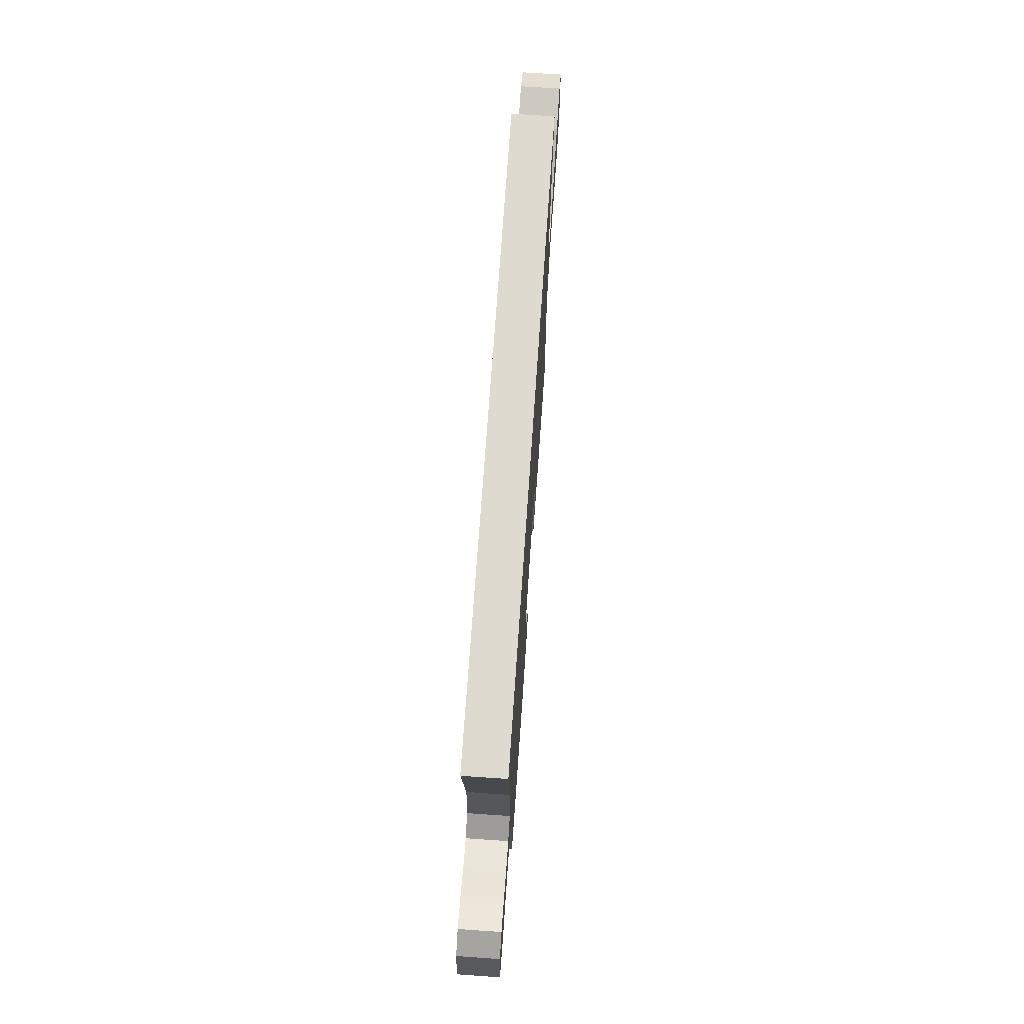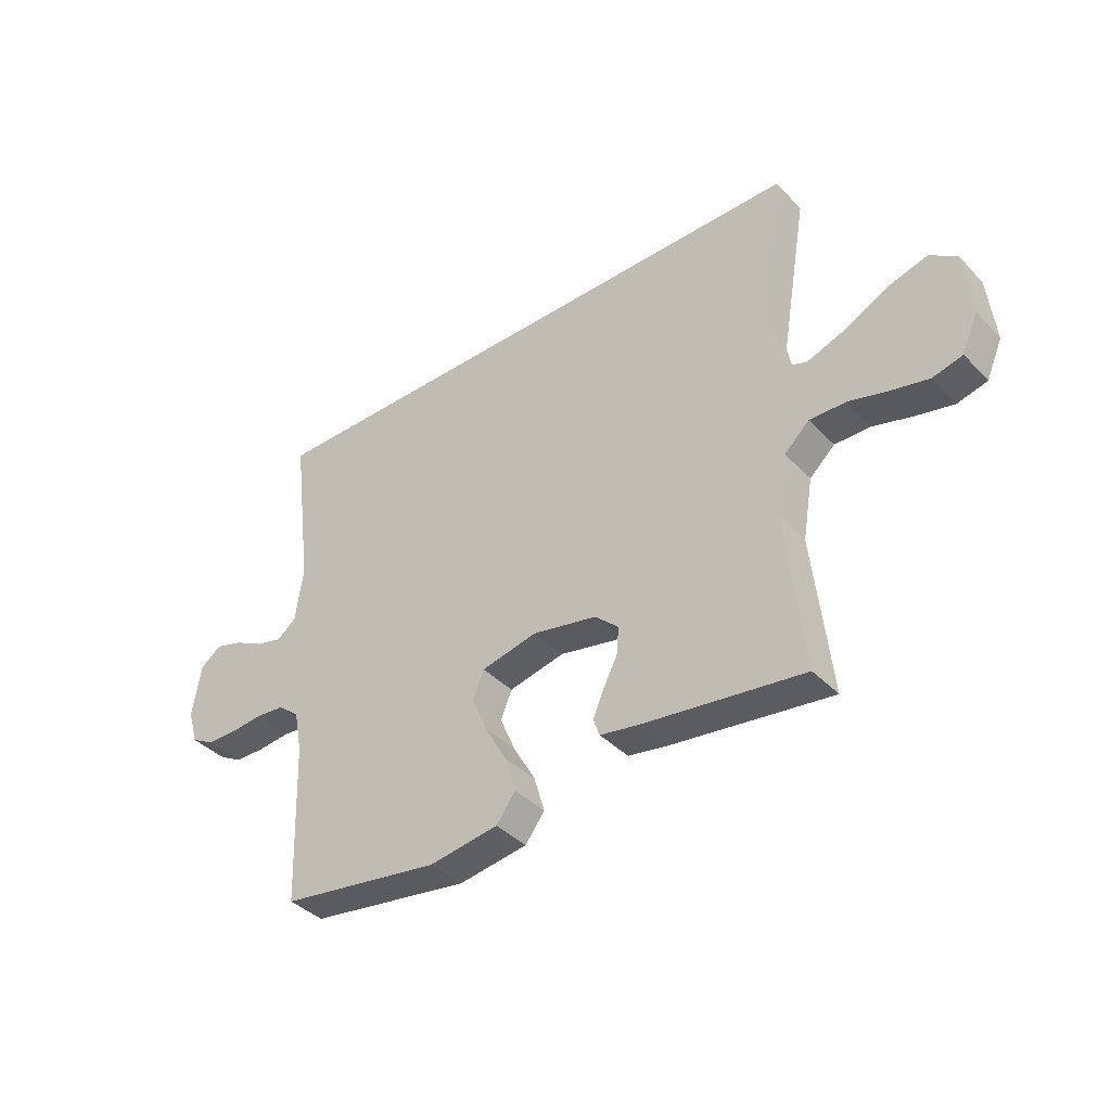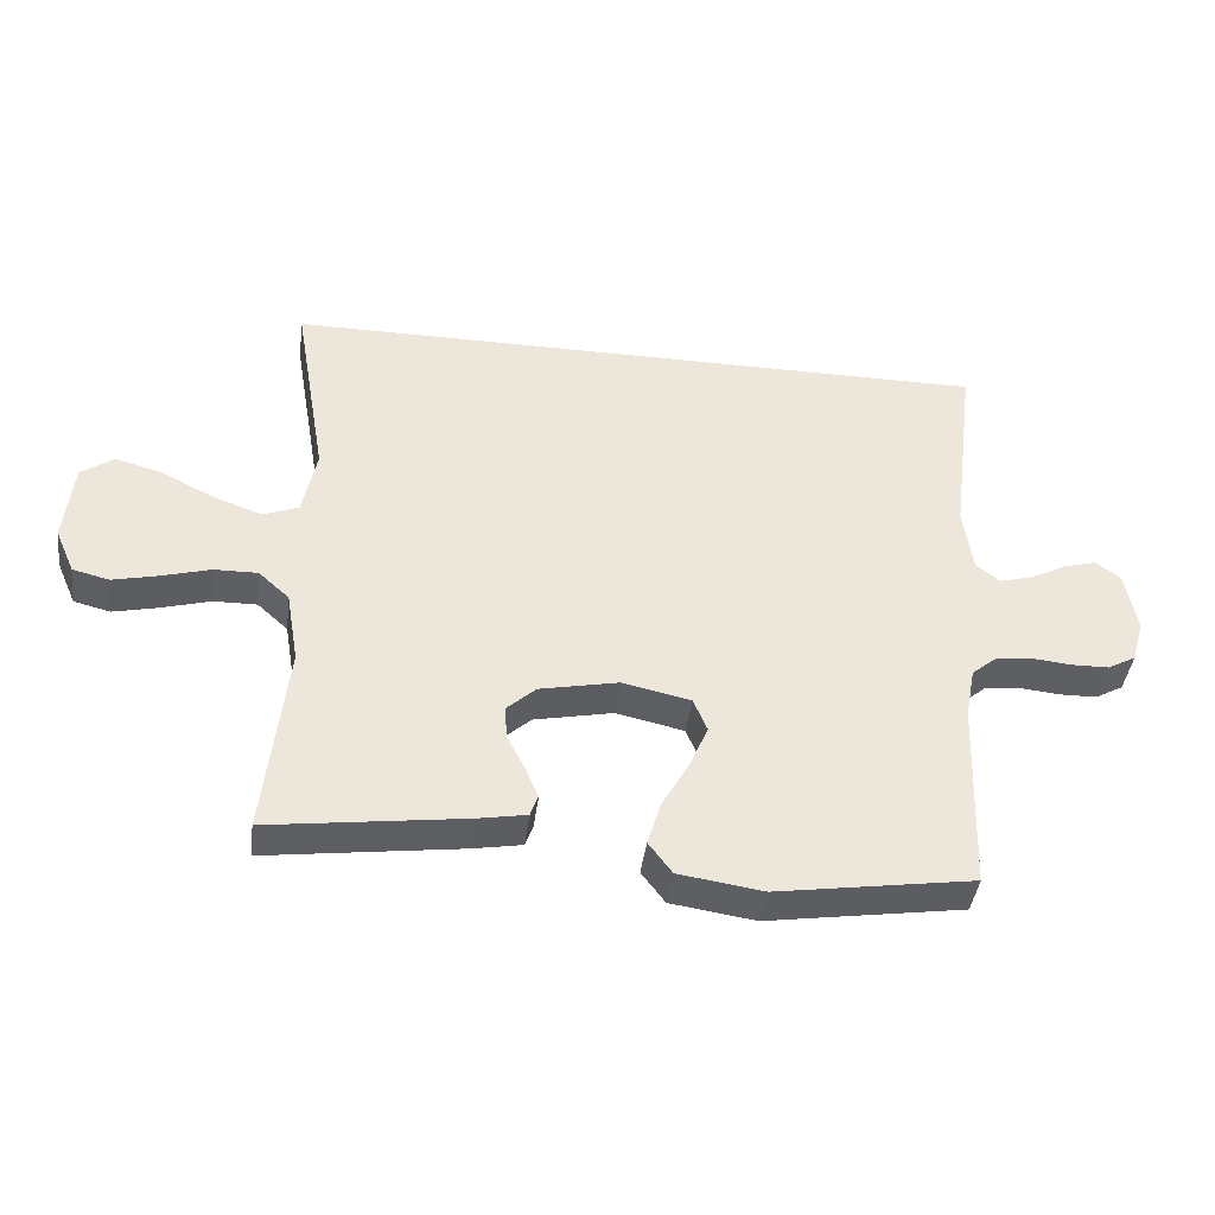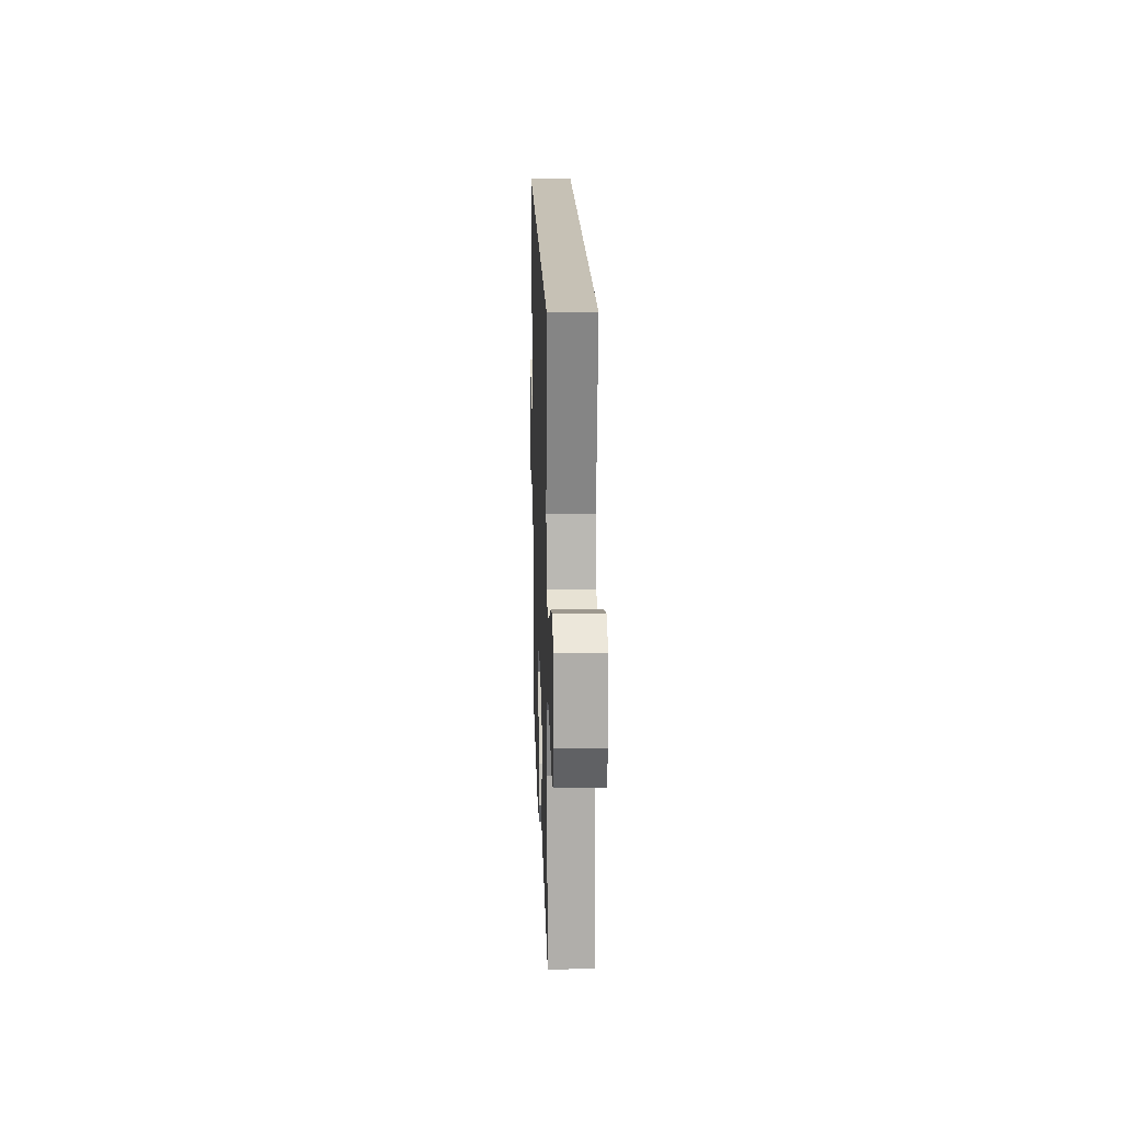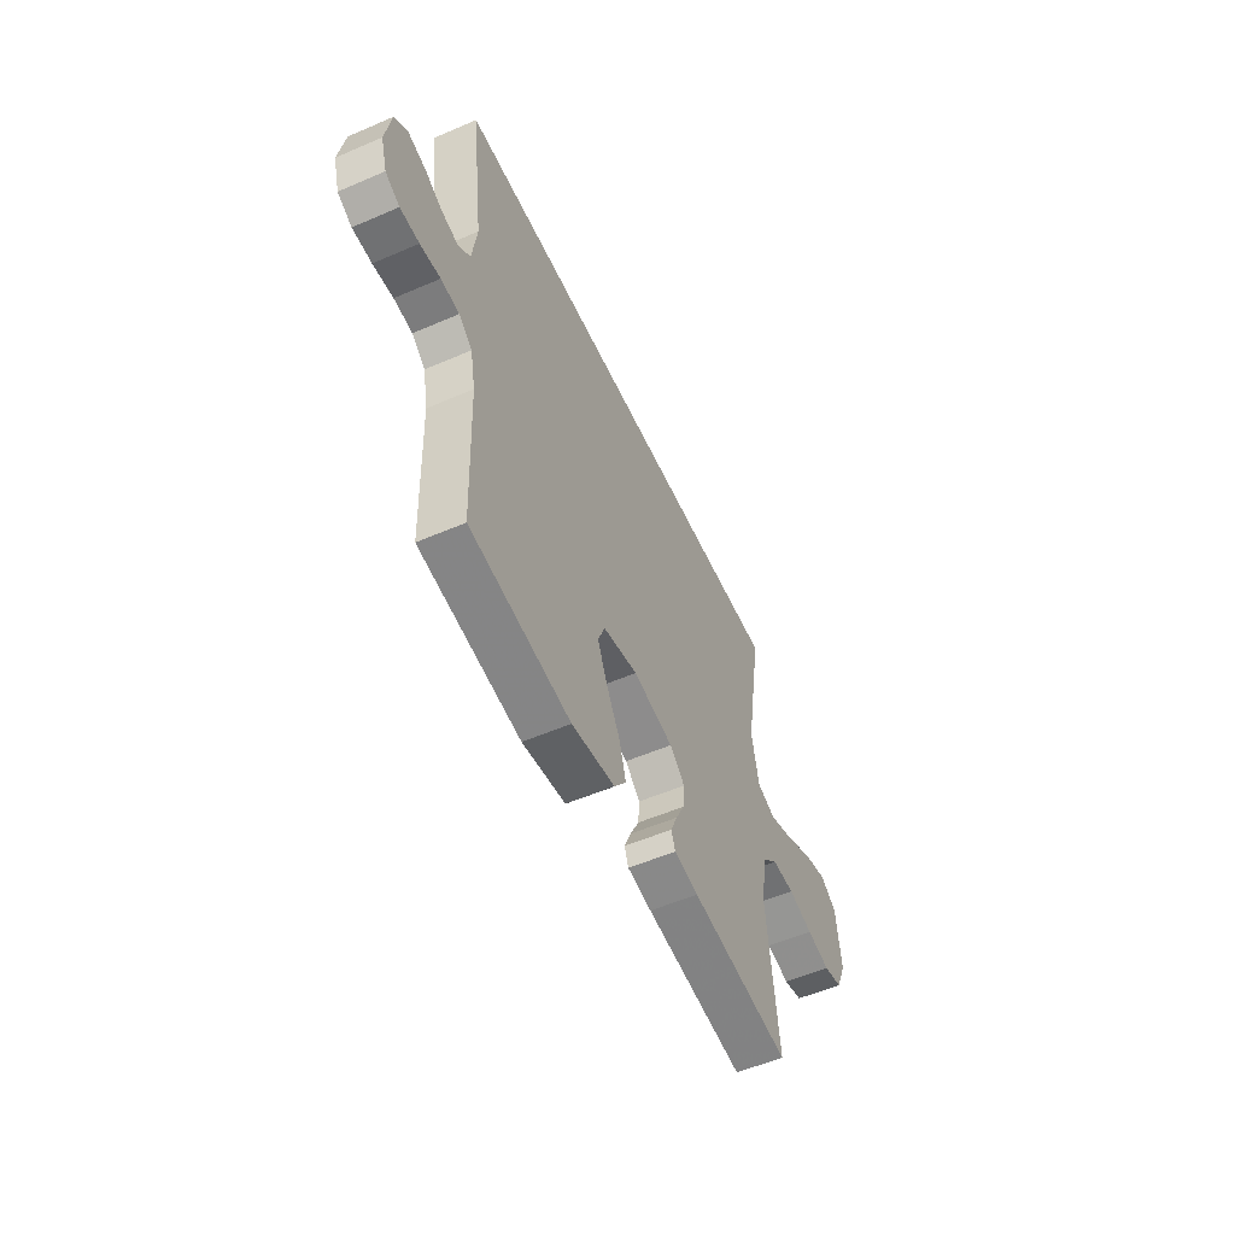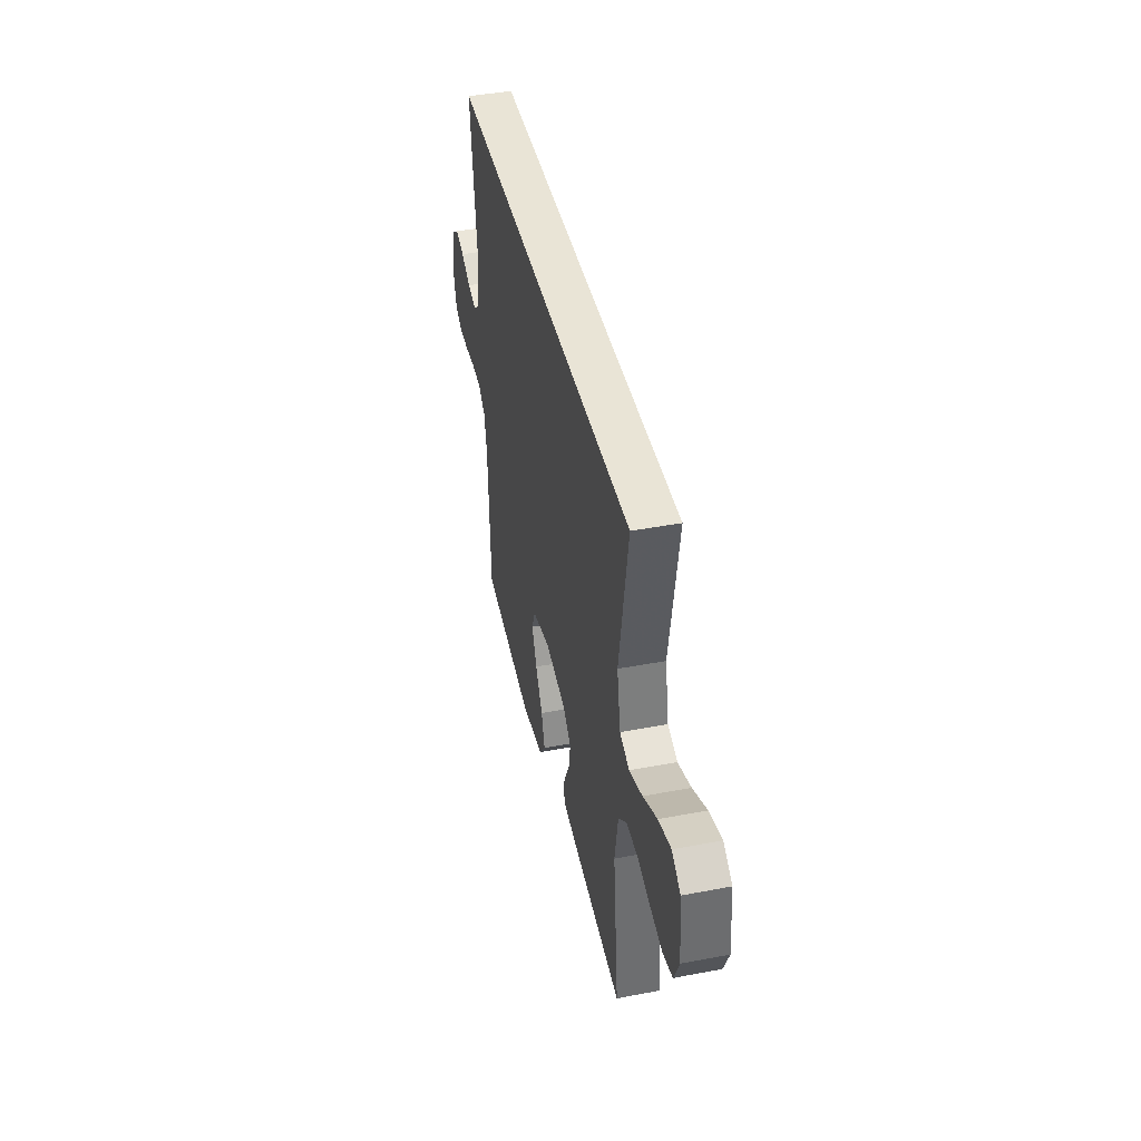
<metadata>
{"format":"obj","ext":"obj","renderer":"f3d","projection":"perspective","resolution":1024,"background":"white","views":[{"elev":70.8,"azim":93.9,"up":"+Z"},{"elev":-39.2,"azim":-141.4,"up":"+Z"},{"elev":-41.7,"azim":-7.3,"up":"+Z"},{"elev":18.8,"azim":-91.8,"up":"+Z"},{"elev":-54.4,"azim":114.6,"up":"+Z"},{"elev":42.5,"azim":-102.8,"up":"+Z"}]}
</metadata>
<code>
v -0.515 0.07 0.5
v 0.576 0.07 0.5
v 0.538 0.07 0.2
v 0.552 0.07 0.098
v 0.588 0.07 0.069
v 0.638 0.07 0.082
v 0.693 0.07 0.111
v 0.744 0.07 0.126
v 0.783 0.07 0.098
v 0.8 0.07 0
v 0.781 0.07 -0.065
v 0.738 0.07 -0.089
v 0.681 0.07 -0.09
v 0.621 0.07 -0.084
v 0.566 0.07 -0.089
v 0.526 0.07 -0.122
v 0.511 0.07 -0.2
v 0.5 0.07 -0.5
v 0.2 0.07 -0.546
v 0.071 0.07 -0.527
v 0.035 0.07 -0.479
v 0.055 0.07 -0.412
v 0.096 0.07 -0.339
v 0.125 0.07 -0.271
v 0.104 0.07 -0.22
v 0 0.07 -0.197
v -0.121 0.07 -0.222
v -0.166 0.07 -0.263
v -0.162 0.07 -0.314
v -0.135 0.07 -0.367
v -0.115 0.07 -0.414
v -0.127 0.07 -0.447
v -0.2 0.07 -0.46
v -0.5 0.07 -0.5
v -0.467 0.07 -0.2
v -0.486 0.07 -0.088
v -0.533 0.07 -0.045
v -0.6 0.07 -0.046
v -0.674 0.07 -0.067
v -0.744 0.07 -0.083
v -0.8 0.07 -0.069
v -0.83 0.07 0
v -0.817 0.07 0.126
v -0.767 0.07 0.161
v -0.695 0.07 0.141
v -0.615 0.07 0.1
v -0.54 0.07 0.073
v -0.485 0.07 0.094
v -0.464 0.07 0.2
v -0.515 0 0.5
v 0.576 0 0.5
v 0.538 0 0.2
v 0.552 0 0.098
v 0.588 0 0.069
v 0.638 0 0.082
v 0.693 0 0.111
v 0.744 0 0.126
v 0.783 0 0.098
v 0.8 0 0
v 0.781 0 -0.065
v 0.738 0 -0.089
v 0.681 0 -0.09
v 0.621 0 -0.084
v 0.566 0 -0.089
v 0.526 0 -0.122
v 0.511 0 -0.2
v 0.5 0 -0.5
v 0.2 0 -0.546
v 0.071 0 -0.527
v 0.035 0 -0.479
v 0.055 0 -0.412
v 0.096 0 -0.339
v 0.125 0 -0.271
v 0.104 0 -0.22
v 0 0 -0.197
v -0.121 0 -0.222
v -0.166 0 -0.263
v -0.162 0 -0.314
v -0.135 0 -0.367
v -0.115 0 -0.414
v -0.127 0 -0.447
v -0.2 0 -0.46
v -0.5 0 -0.5
v -0.467 0 -0.2
v -0.486 0 -0.088
v -0.533 0 -0.045
v -0.6 0 -0.046
v -0.674 0 -0.067
v -0.744 0 -0.083
v -0.8 0 -0.069
v -0.83 0 0
v -0.817 0 0.126
v -0.767 0 0.161
v -0.695 0 0.141
v -0.615 0 0.1
v -0.54 0 0.073
v -0.485 0 0.094
v -0.464 0 0.2
f 43 44 45 46
f 43 46 47
f 42 43 47
f 41 42 47
f 38 39 40 41
f 38 41 47 48
f 32 33 34 35
f 32 35 36
f 29 30 31 32
f 29 32 36
f 28 29 36 37
f 20 21 22 23
f 20 23 24
f 17 18 19 20
f 16 17 20 24
f 15 16 24 25
f 11 12 13 14
f 11 14 15
f 10 11 15
f 6 7 8 9
f 5 6 9 10
f 49 1 2 3
f 48 49 3 4
f 37 38 48 4
f 27 28 37
f 26 27 37 4
f 5 10 15 25
f 4 5 25 26
f 95 94 93 92
f 96 95 92
f 96 92 91
f 96 91 90
f 90 89 88 87
f 97 96 90 87
f 84 83 82 81
f 85 84 81
f 81 80 79 78
f 85 81 78
f 86 85 78 77
f 72 71 70 69
f 73 72 69
f 69 68 67 66
f 73 69 66 65
f 74 73 65 64
f 63 62 61 60
f 64 63 60
f 64 60 59
f 58 57 56 55
f 59 58 55 54
f 52 51 50 98
f 53 52 98 97
f 53 97 87 86
f 86 77 76
f 53 86 76 75
f 74 64 59 54
f 75 74 54 53
f 1 50 51 2
f 2 51 52 3
f 3 52 53 4
f 4 53 54 5
f 5 54 55 6
f 6 55 56 7
f 7 56 57 8
f 8 57 58 9
f 9 58 59 10
f 10 59 60 11
f 11 60 61 12
f 12 61 62 13
f 13 62 63 14
f 14 63 64 15
f 15 64 65 16
f 16 65 66 17
f 17 66 67 18
f 18 67 68 19
f 19 68 69 20
f 20 69 70 21
f 21 70 71 22
f 22 71 72 23
f 23 72 73 24
f 24 73 74 25
f 25 74 75 26
f 26 75 76 27
f 27 76 77 28
f 28 77 78 29
f 29 78 79 30
f 30 79 80 31
f 31 80 81 32
f 32 81 82 33
f 33 82 83 34
f 34 83 84 35
f 35 84 85 36
f 36 85 86 37
f 37 86 87 38
f 38 87 88 39
f 39 88 89 40
f 40 89 90 41
f 41 90 91 42
f 42 91 92 43
f 43 92 93 44
f 44 93 94 45
f 45 94 95 46
f 46 95 96 47
f 47 96 97 48
f 48 97 98 49
f 49 98 50 1

</code>
